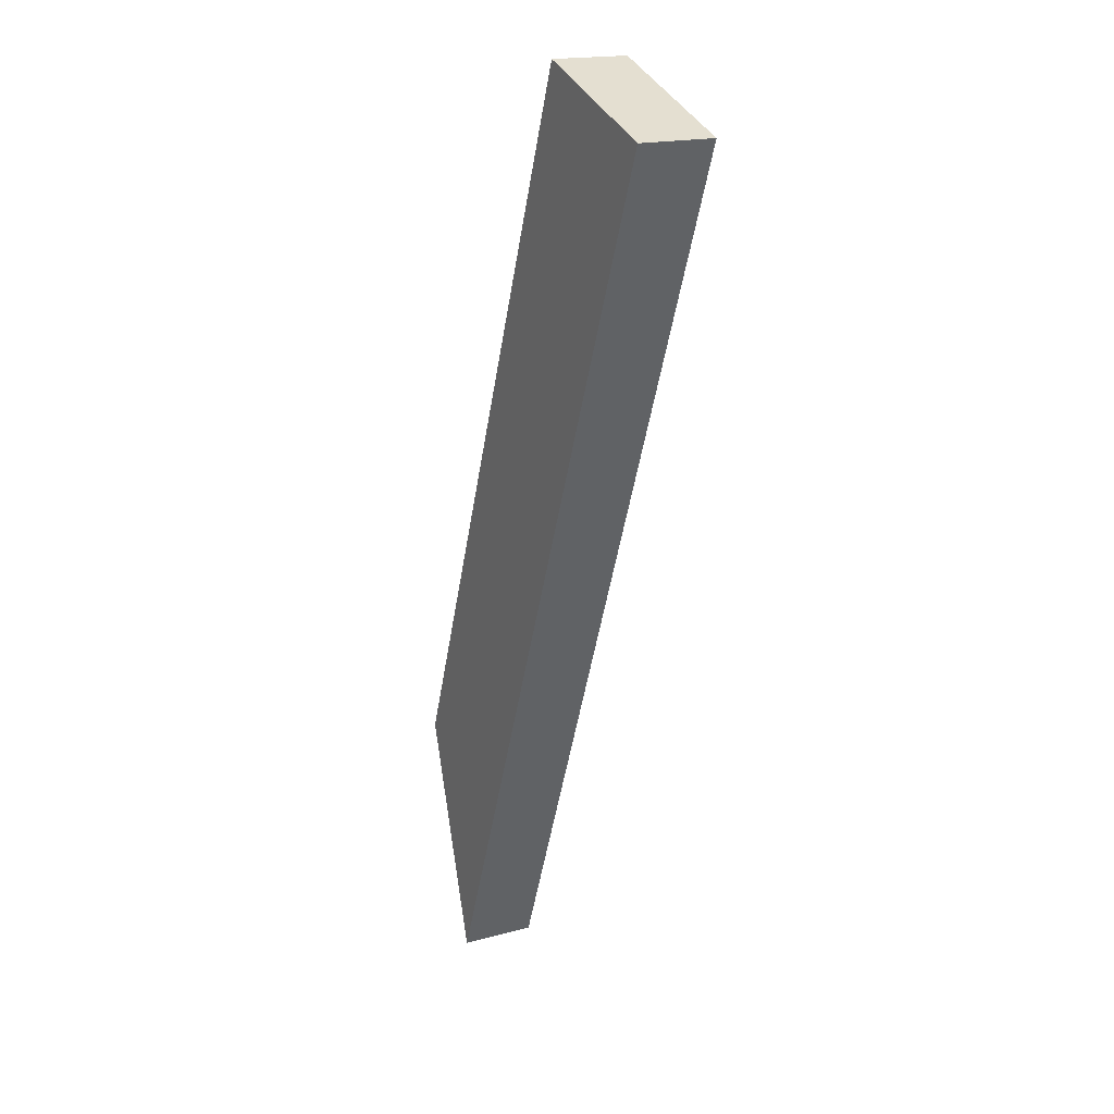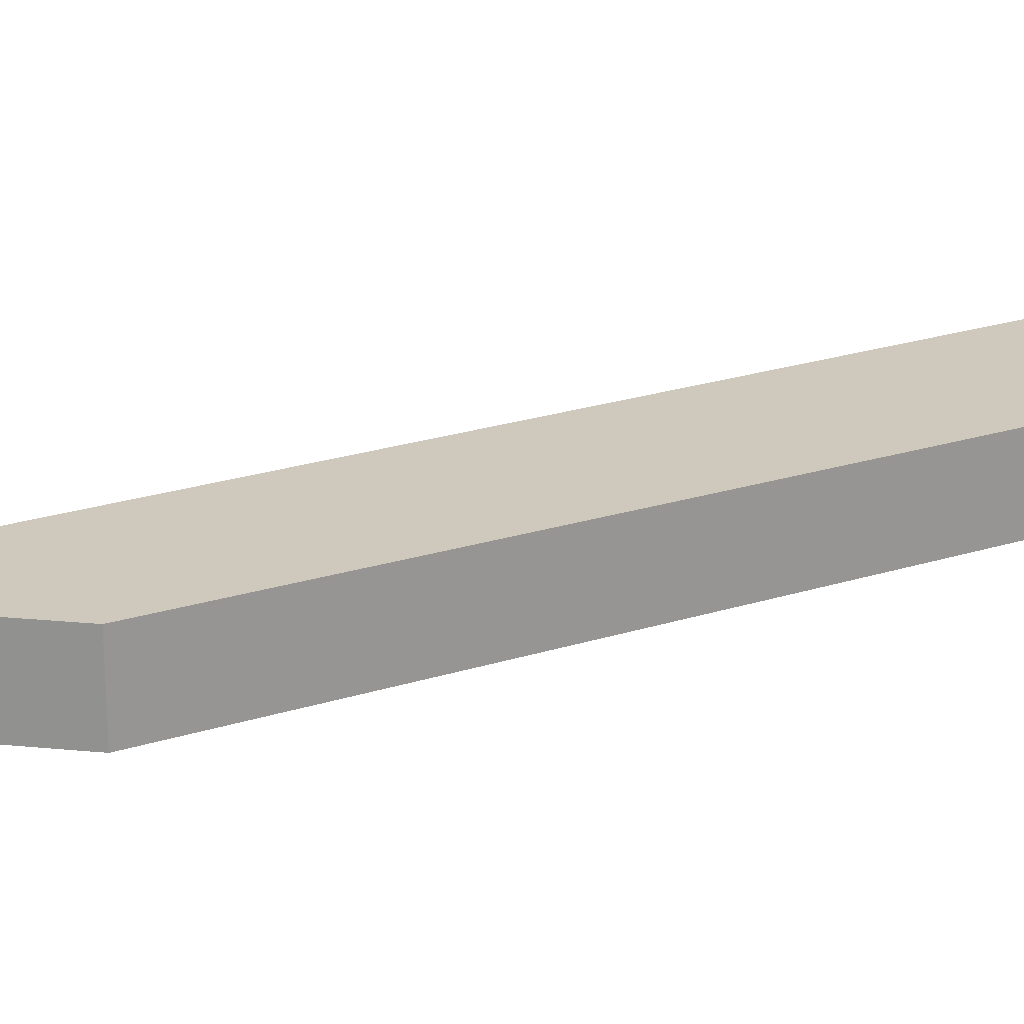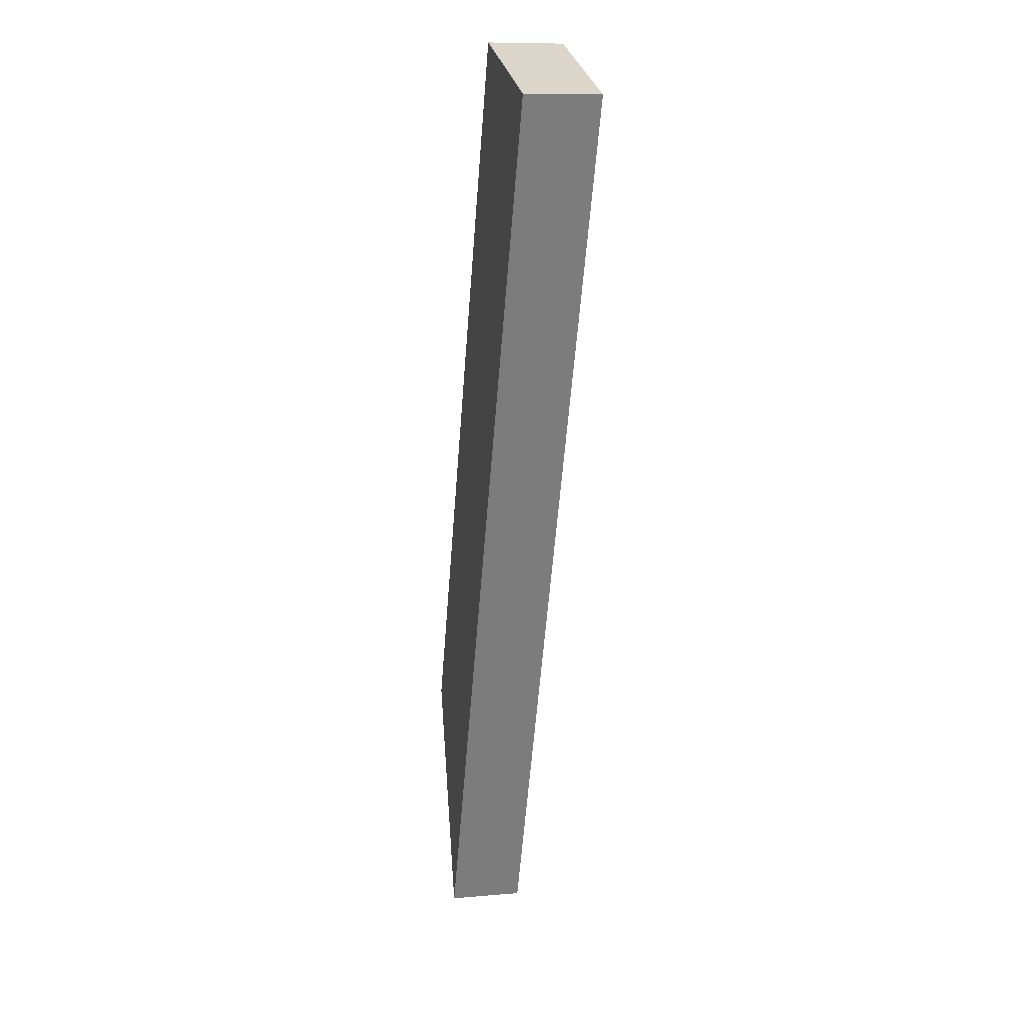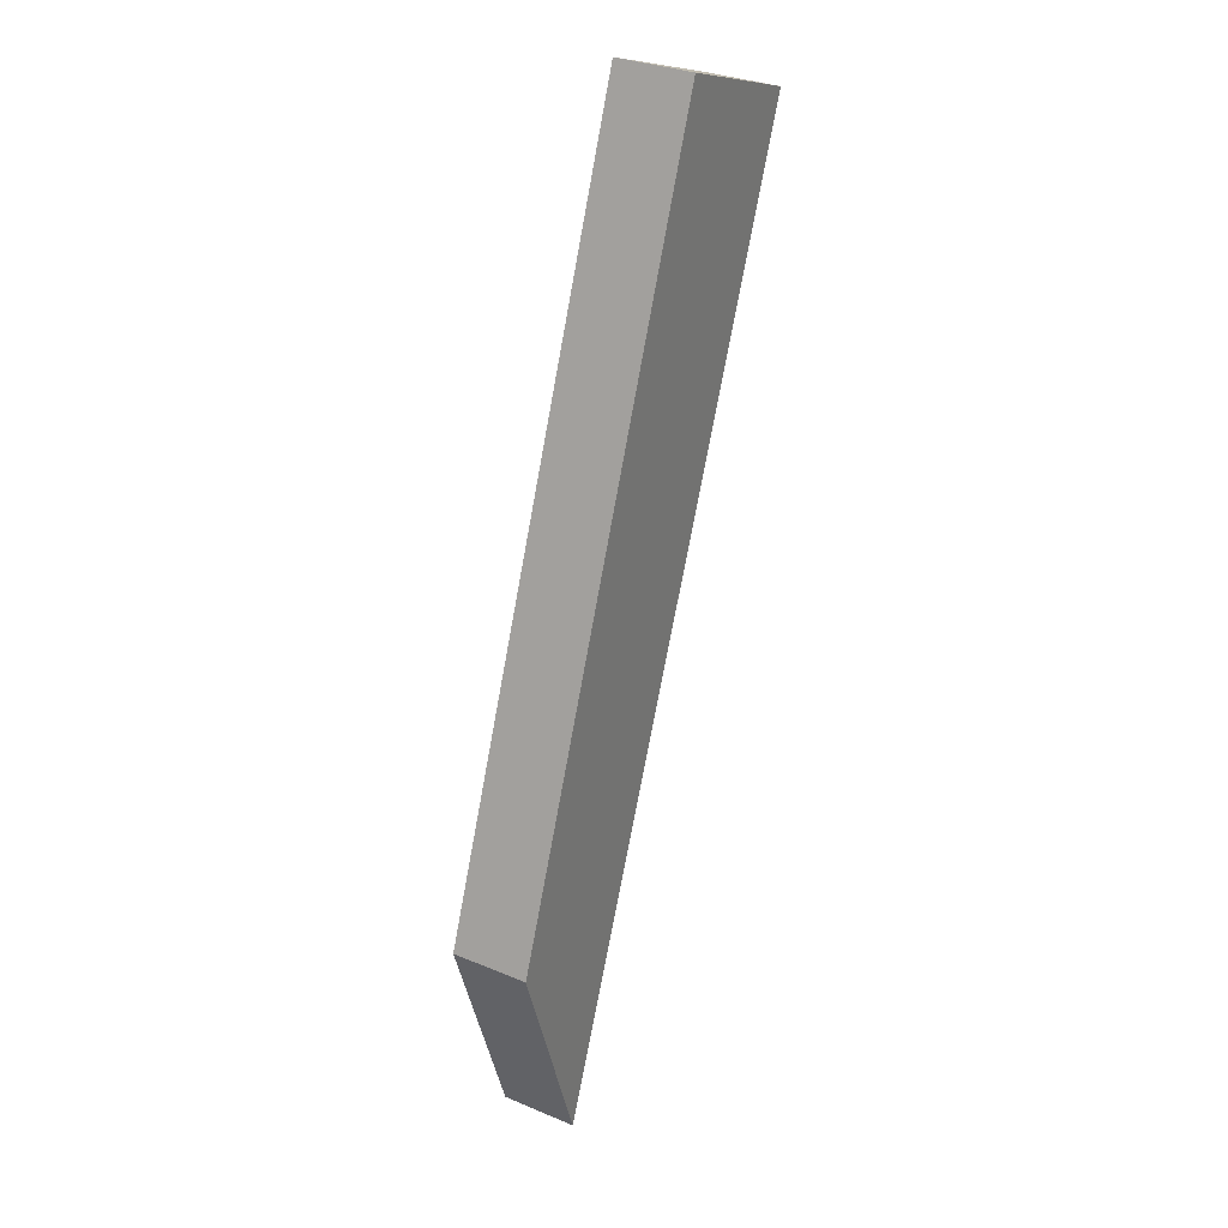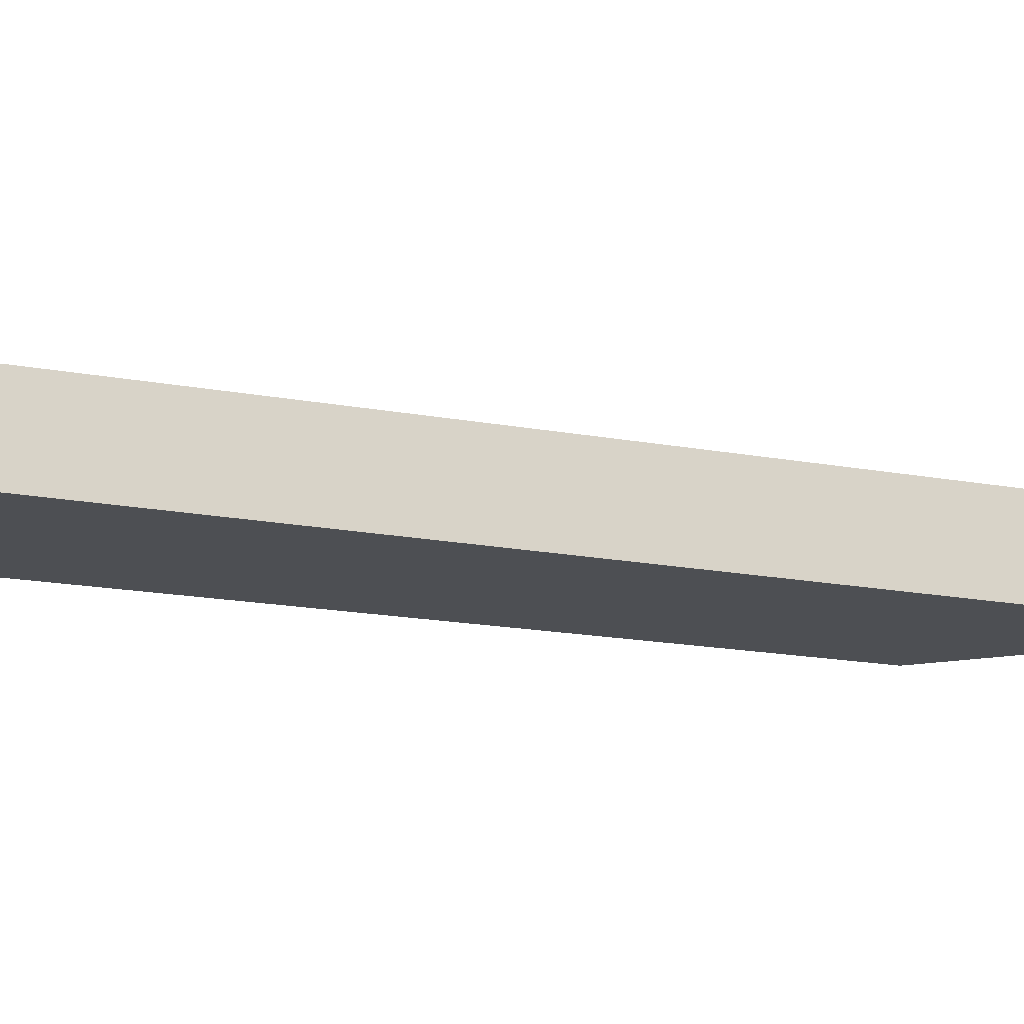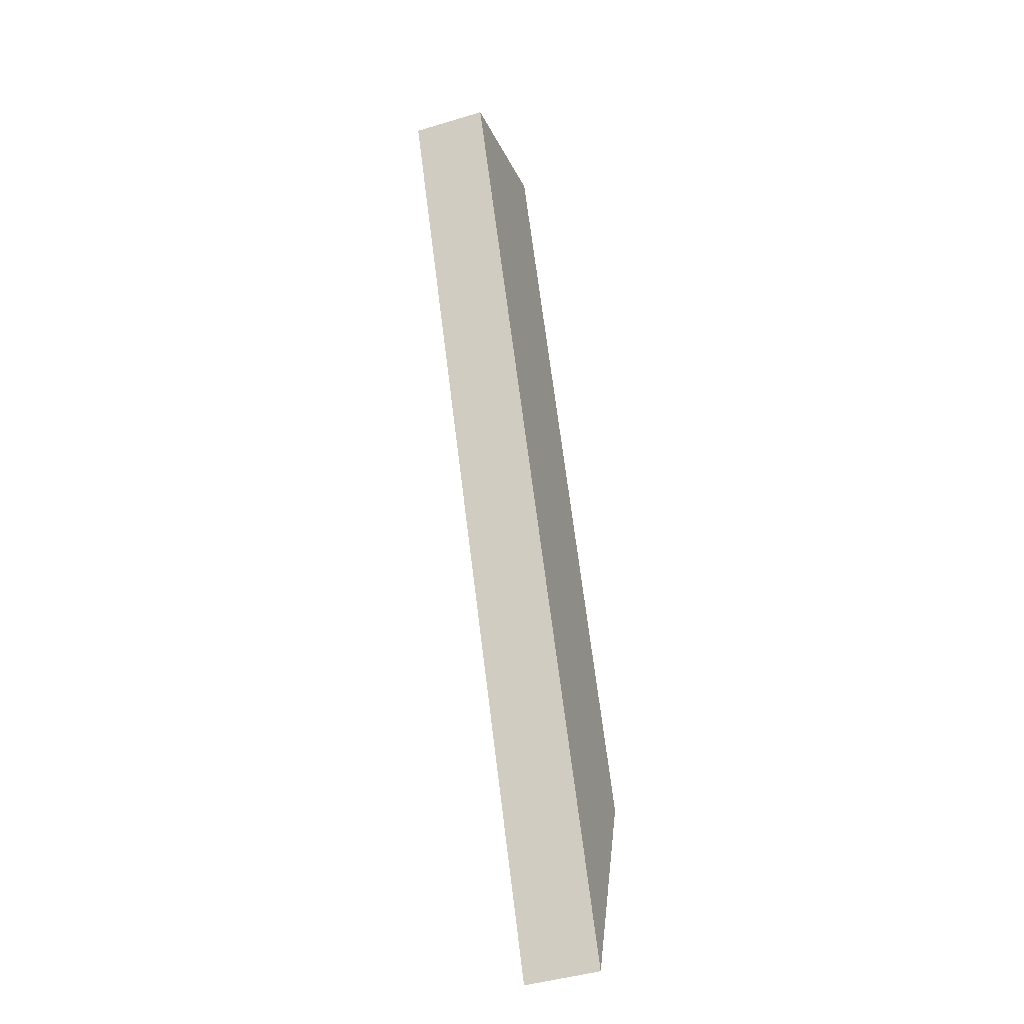
<metadata>
{"format":"obj","ext":"obj","renderer":"f3d","projection":"perspective","resolution":1024,"background":"white","views":[{"elev":18.2,"azim":62.4,"up":"+Z"},{"elev":22.3,"azim":-98.2,"up":"+Y"},{"elev":9.7,"azim":77.4,"up":"+Z"},{"elev":31.8,"azim":-59.5,"up":"+Z"},{"elev":-18.0,"azim":91.3,"up":"+Y"},{"elev":-44.3,"azim":109.5,"up":"+Z"}]}
</metadata>
<code>
v  2.79 2.851 -8.713
v  10.45 2.851 27.5
v  16.19 2.851 25.39
v  6.827 2.851 17.98
v  0 2.851 1.746e-16
v  0 0 0
v  6.827 -1.101e-15 17.98
v  10.45 -1.684e-15 27.5
v  2.79 5.335e-16 -8.713
v  16.19 -1.555e-15 25.39
g defaultobject
f 1 2 3
f 2 1 4
f 4 1 5
f 6 4 5
f 4 6 7
f 4 7 2
f 2 7 8
f 9 5 1
f 5 9 6
f 8 3 2
f 3 8 10
f 10 1 3
f 1 10 9
f 7 10 8
f 10 7 9
f 9 7 6

</code>
